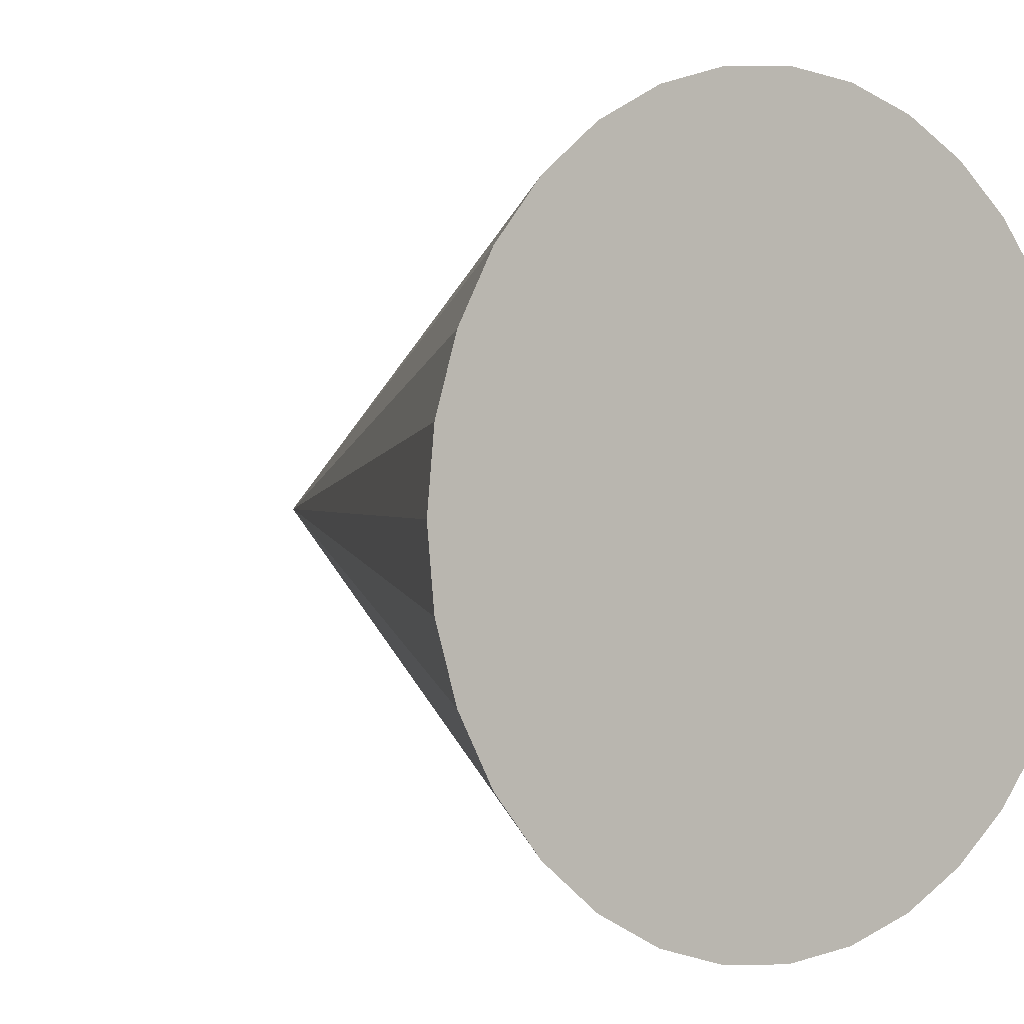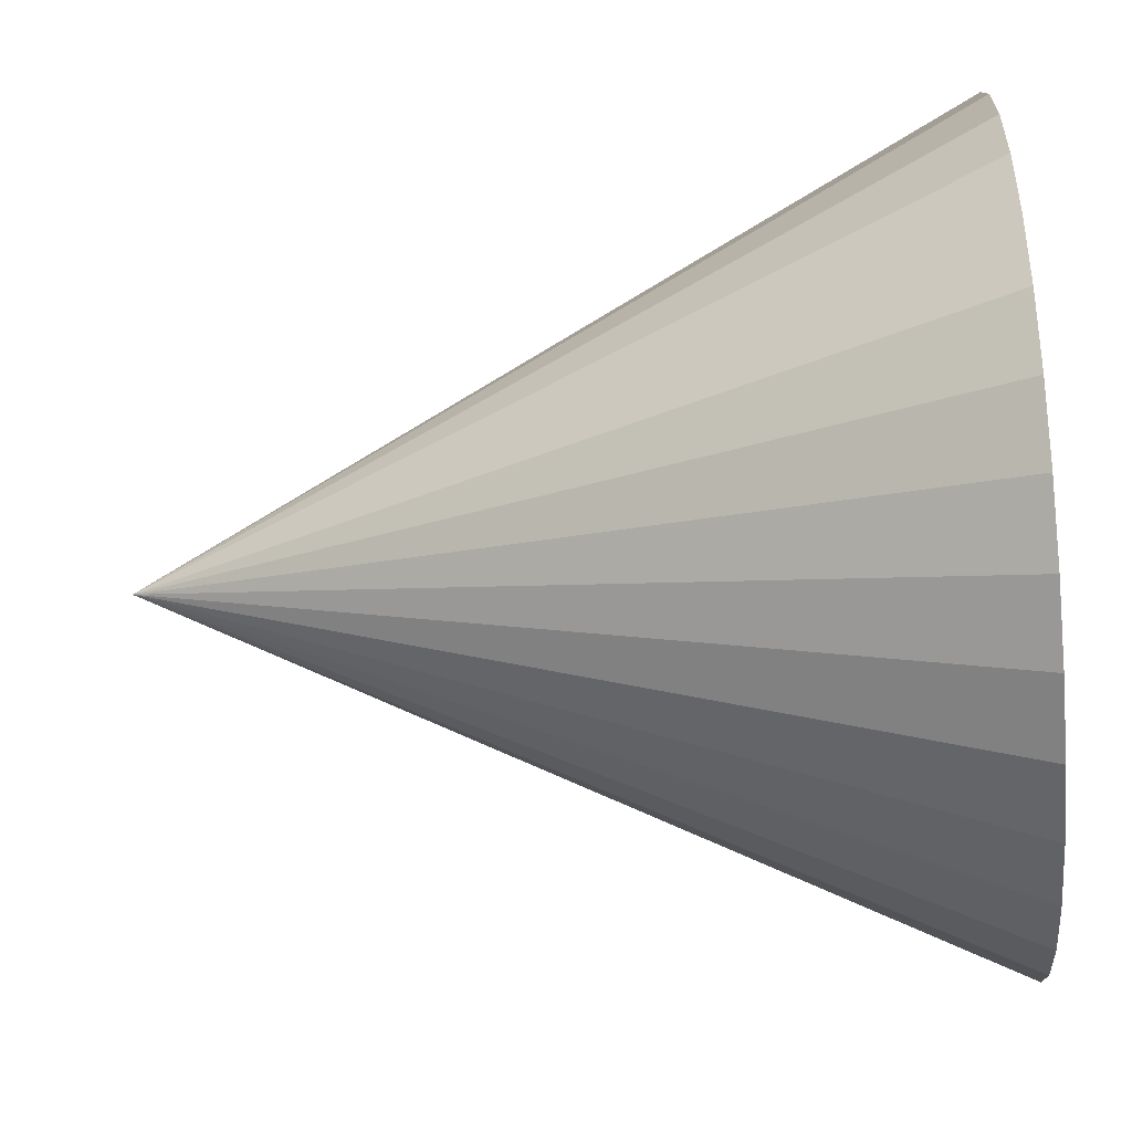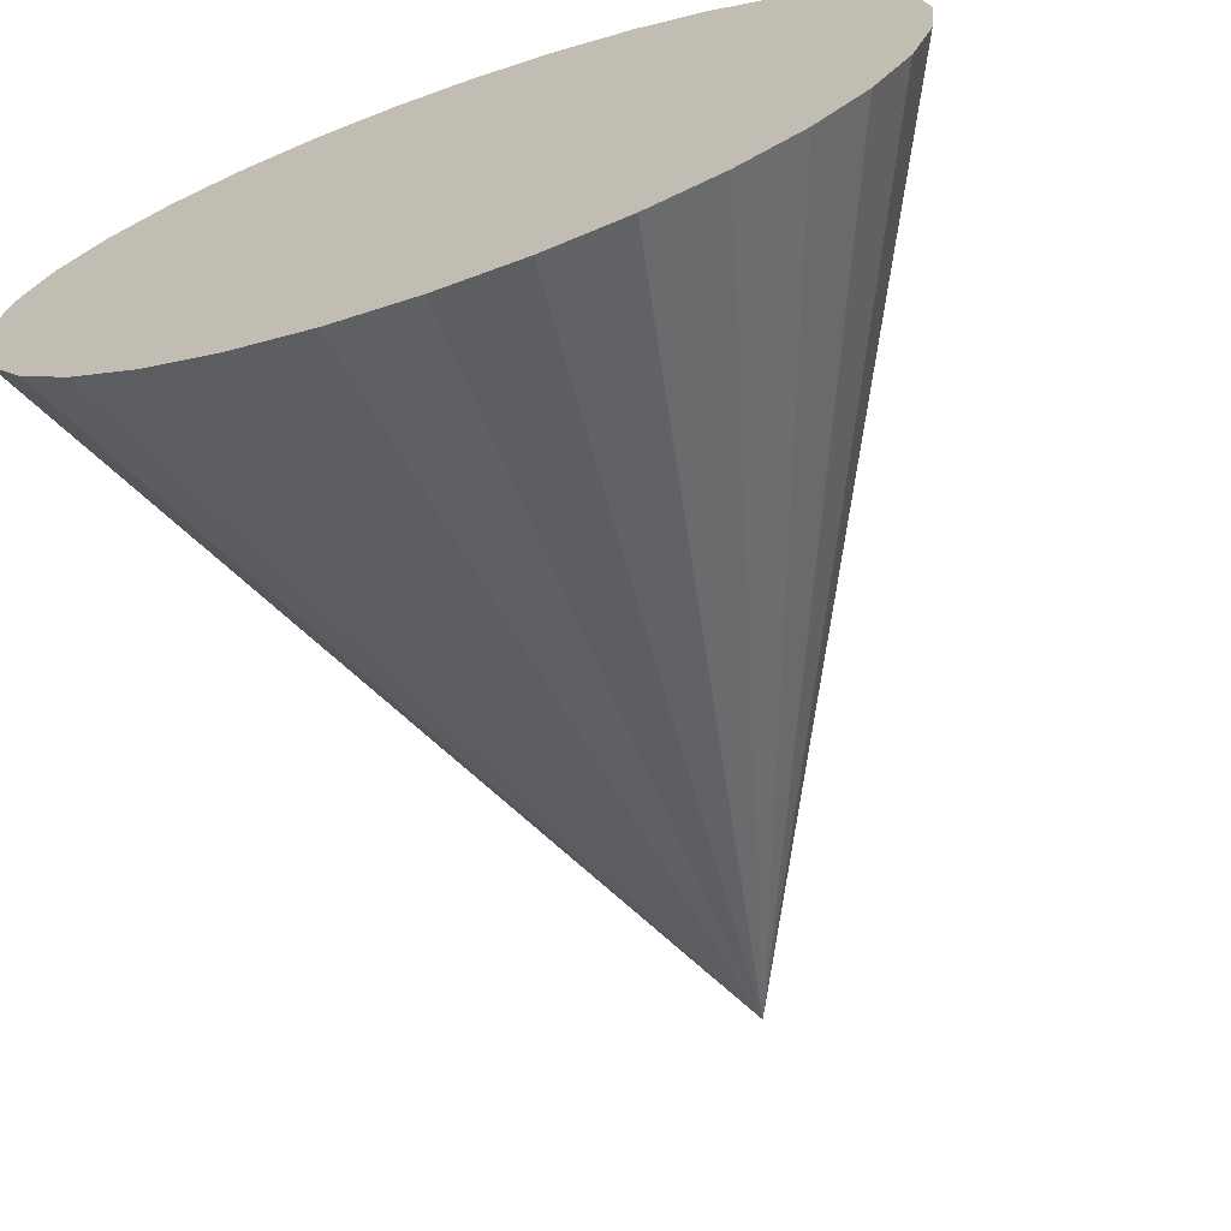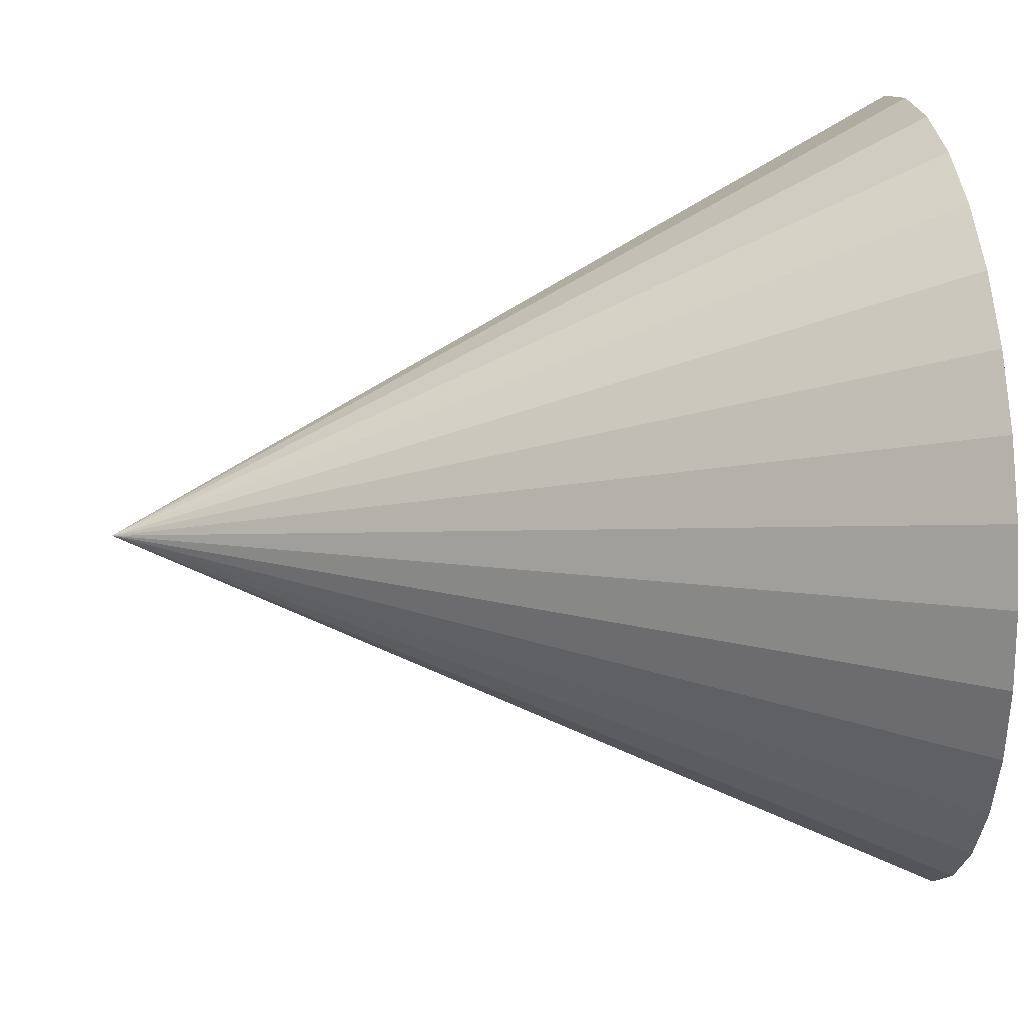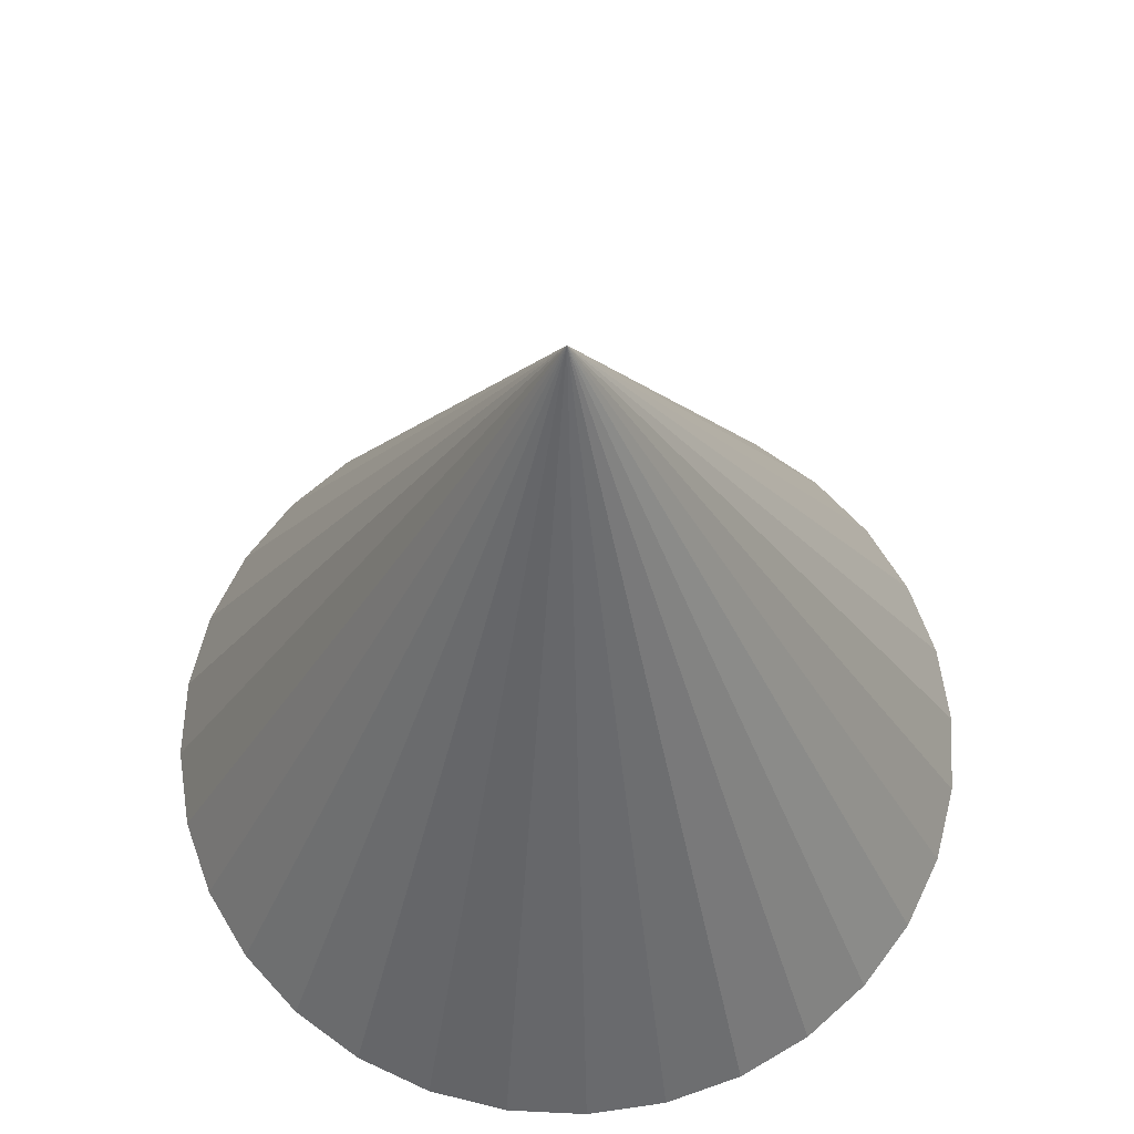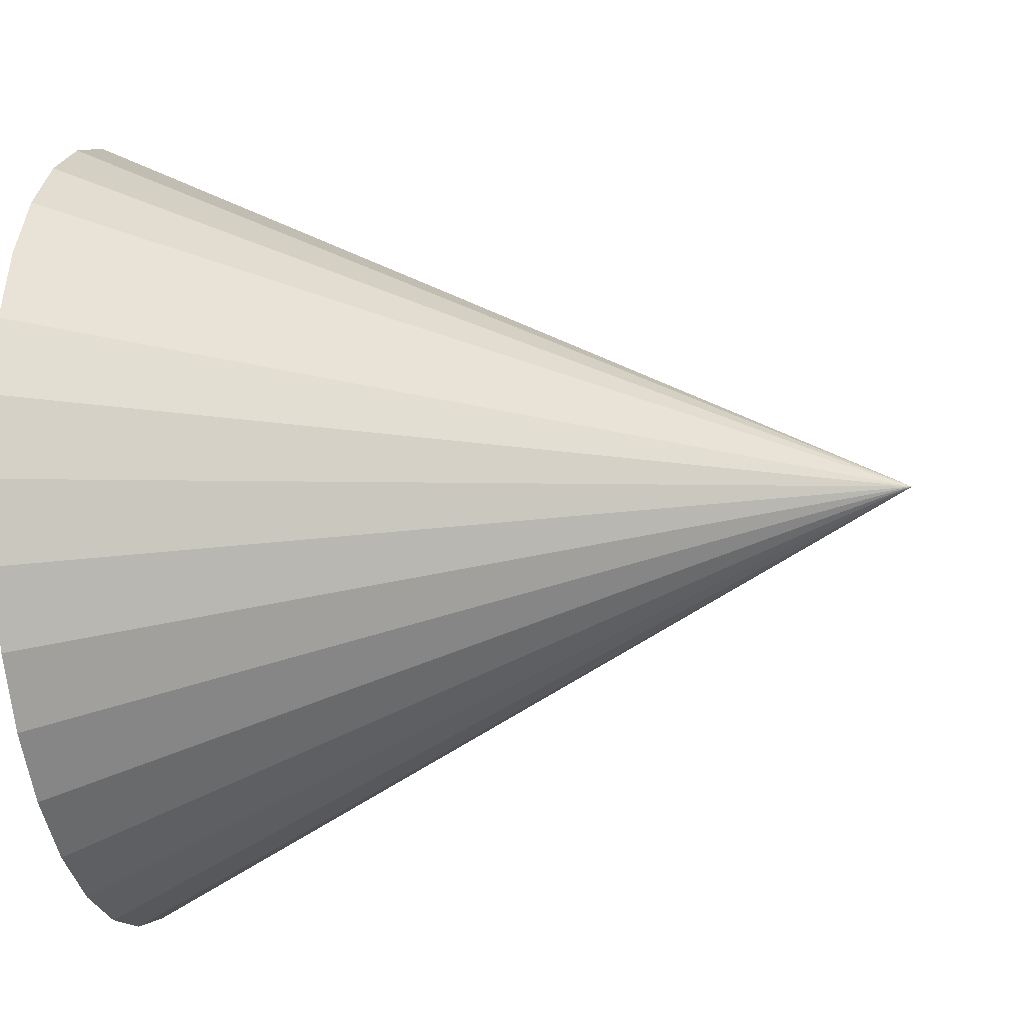
<metadata>
{"format":"obj","ext":"obj","renderer":"f3d","projection":"perspective","resolution":1024,"background":"white","views":[{"elev":0.6,"azim":-38.1,"up":"+Z"},{"elev":-51.7,"azim":-85.2,"up":"+Z"},{"elev":-70.0,"azim":18.9,"up":"+Z"},{"elev":27.6,"azim":-97.3,"up":"+Z"},{"elev":64.0,"azim":76.0,"up":"+Y"},{"elev":-19.4,"azim":100.8,"up":"+Z"}]}
</metadata>
<code>
o Cone
v 0 0.1793 -1
v 0 2.179 0
v 0.1951 0.1793 -0.9808
v 0.3827 0.1793 -0.9239
v 0.5556 0.1793 -0.8315
v 0.7071 0.1793 -0.7071
v 0.8315 0.1793 -0.5556
v 0.9239 0.1793 -0.3827
v 0.9808 0.1793 -0.1951
v 1 0.1793 -0
v 0.9808 0.1793 0.1951
v 0.9239 0.1793 0.3827
v 0.8315 0.1793 0.5556
v 0.7071 0.1793 0.7071
v 0.5556 0.1793 0.8315
v 0.3827 0.1793 0.9239
v 0.1951 0.1793 0.9808
v -0 0.1793 1
v -0.1951 0.1793 0.9808
v -0.3827 0.1793 0.9239
v -0.5556 0.1793 0.8315
v -0.7071 0.1793 0.7071
v -0.8315 0.1793 0.5556
v -0.9239 0.1793 0.3827
v -0.9808 0.1793 0.1951
v -1 0.1793 -1e-06
v -0.9808 0.1793 -0.1951
v -0.9239 0.1793 -0.3827
v -0.8315 0.1793 -0.5556
v -0.7071 0.1793 -0.7071
v -0.5556 0.1793 -0.8315
v -0.3827 0.1793 -0.9239
v -0.1951 0.1793 -0.9808
f 1 2 3
f 3 2 4
f 4 2 5
f 5 2 6
f 6 2 7
f 7 2 8
f 8 2 9
f 9 2 10
f 10 2 11
f 11 2 12
f 12 2 13
f 13 2 14
f 14 2 15
f 15 2 16
f 16 2 17
f 17 2 18
f 18 2 19
f 19 2 20
f 20 2 21
f 21 2 22
f 22 2 23
f 23 2 24
f 24 2 25
f 25 2 26
f 26 2 27
f 27 2 28
f 28 2 29
f 29 2 30
f 30 2 31
f 31 2 32
f 32 2 33
f 33 2 1
f 1 3 4 5 6 7 8 9 10 11 12 13 14 15 16 17 18 19 20 21 22 23 24 25 26 27 28 29 30 31 32 33

</code>
